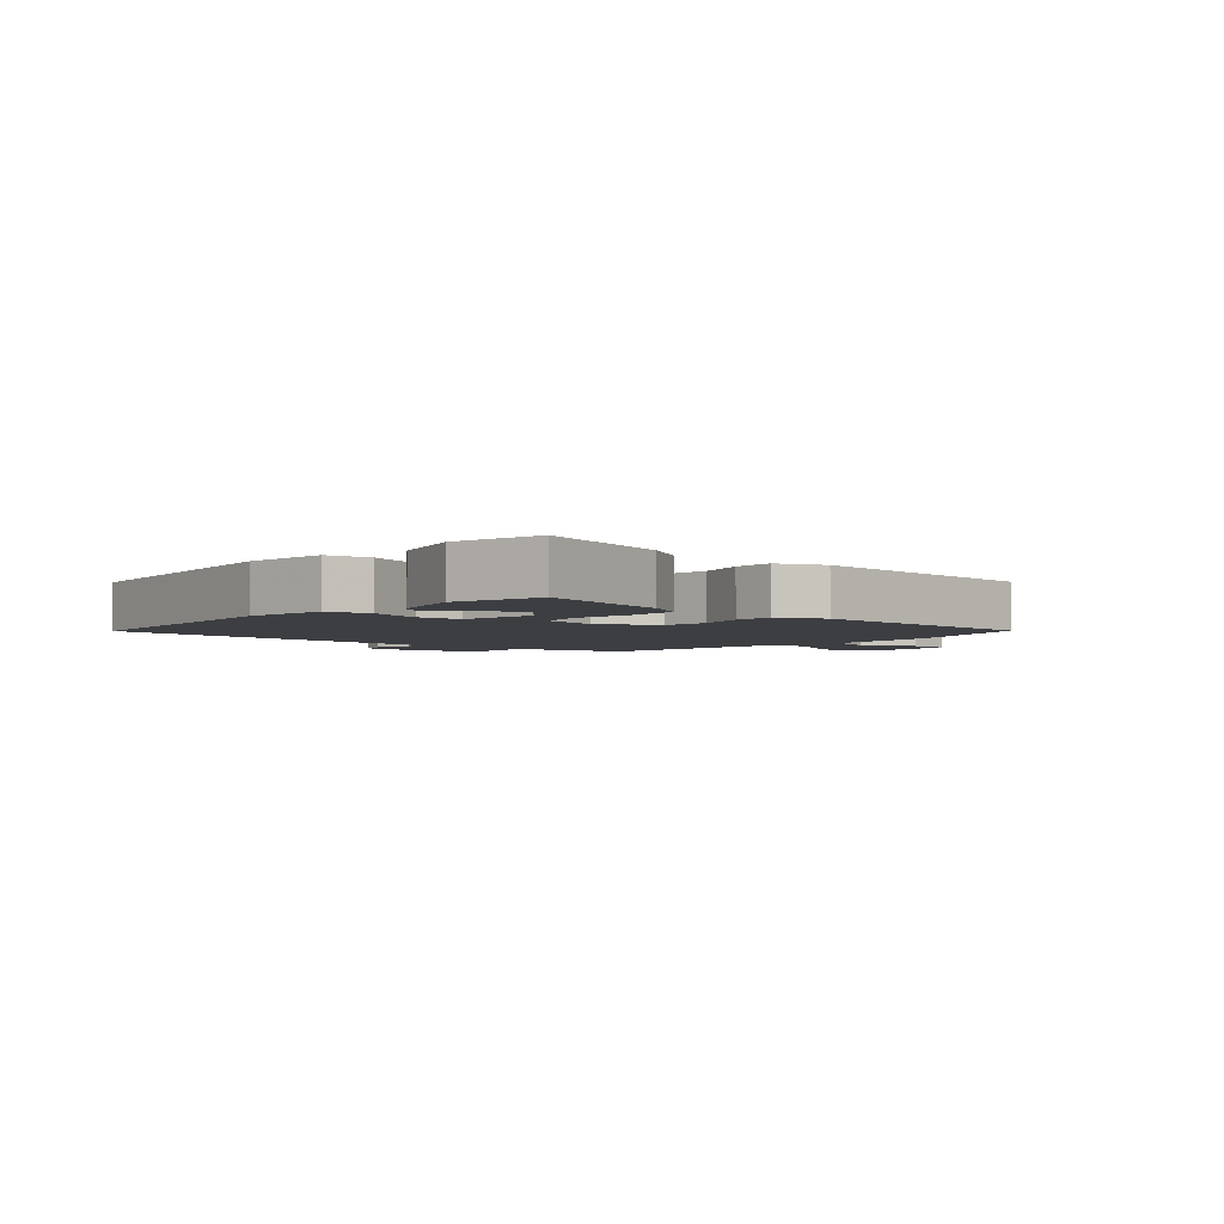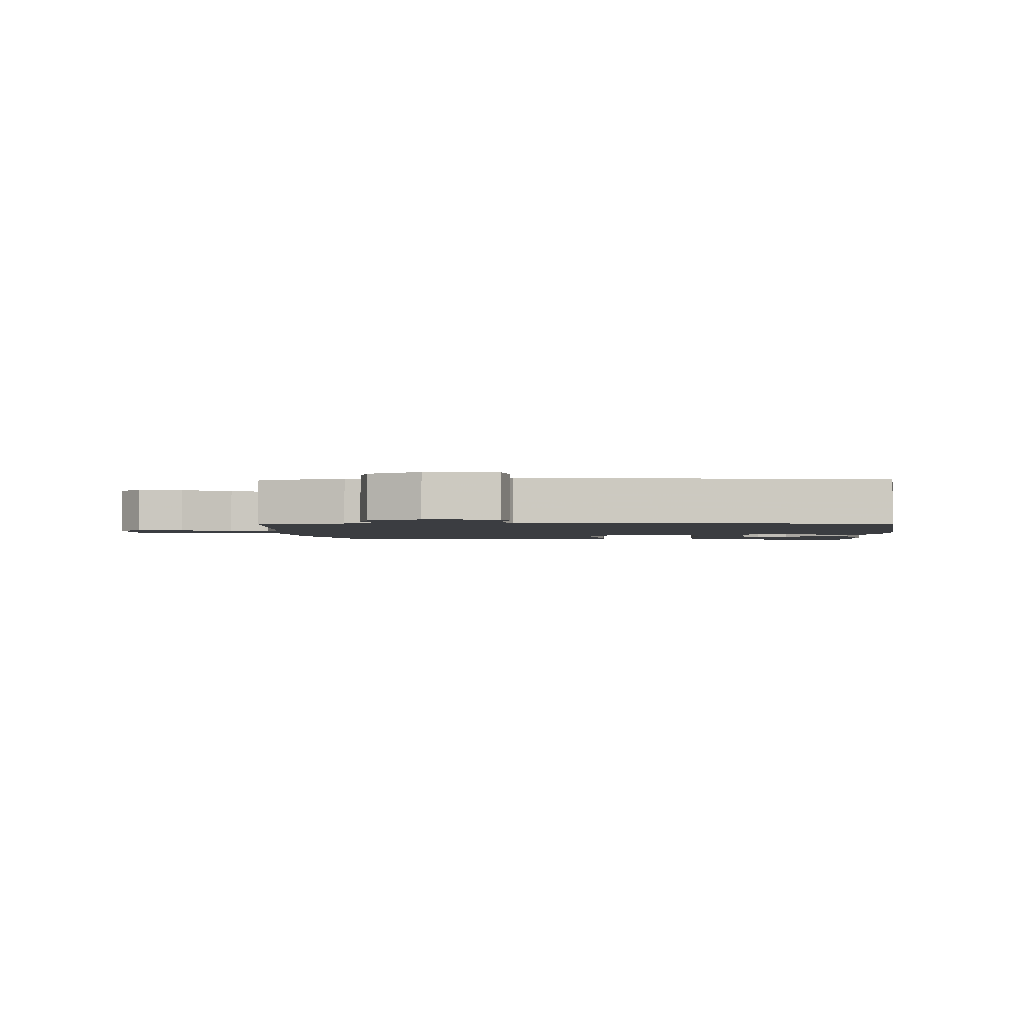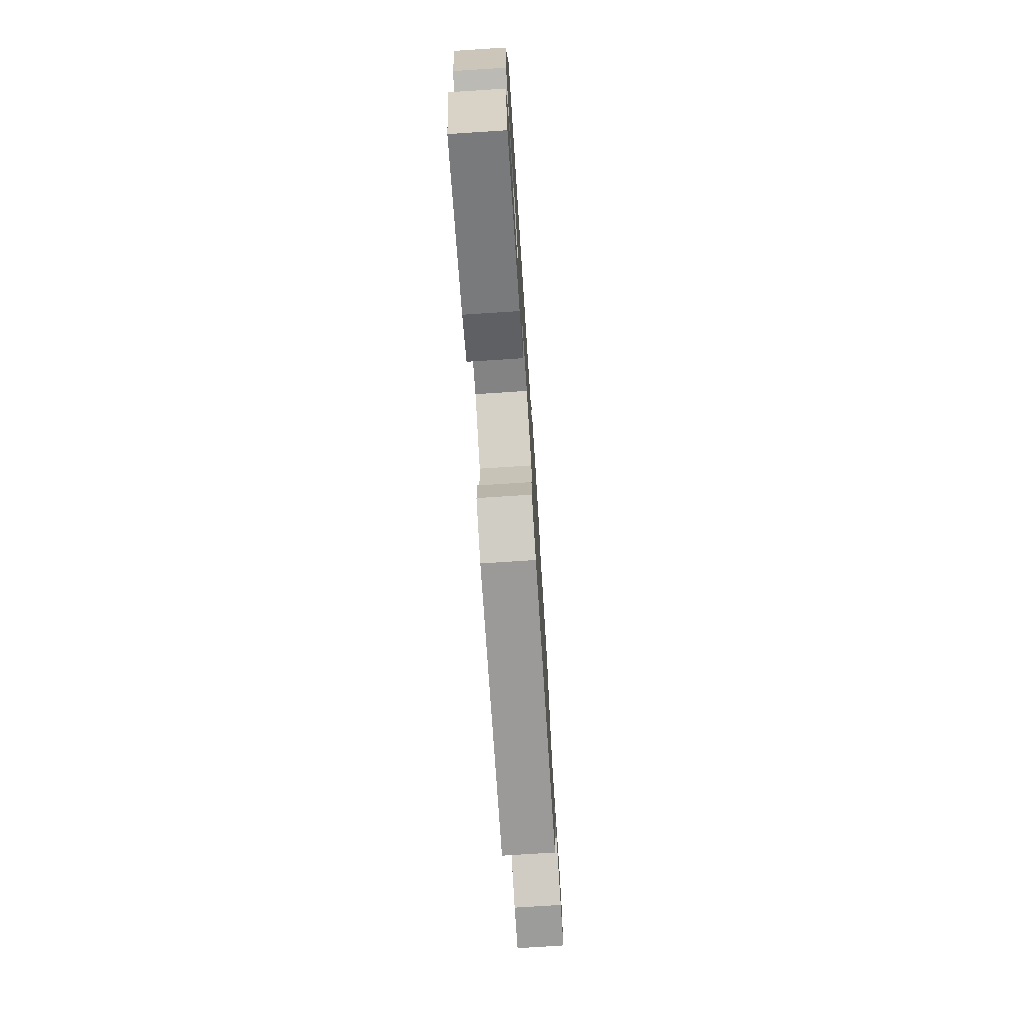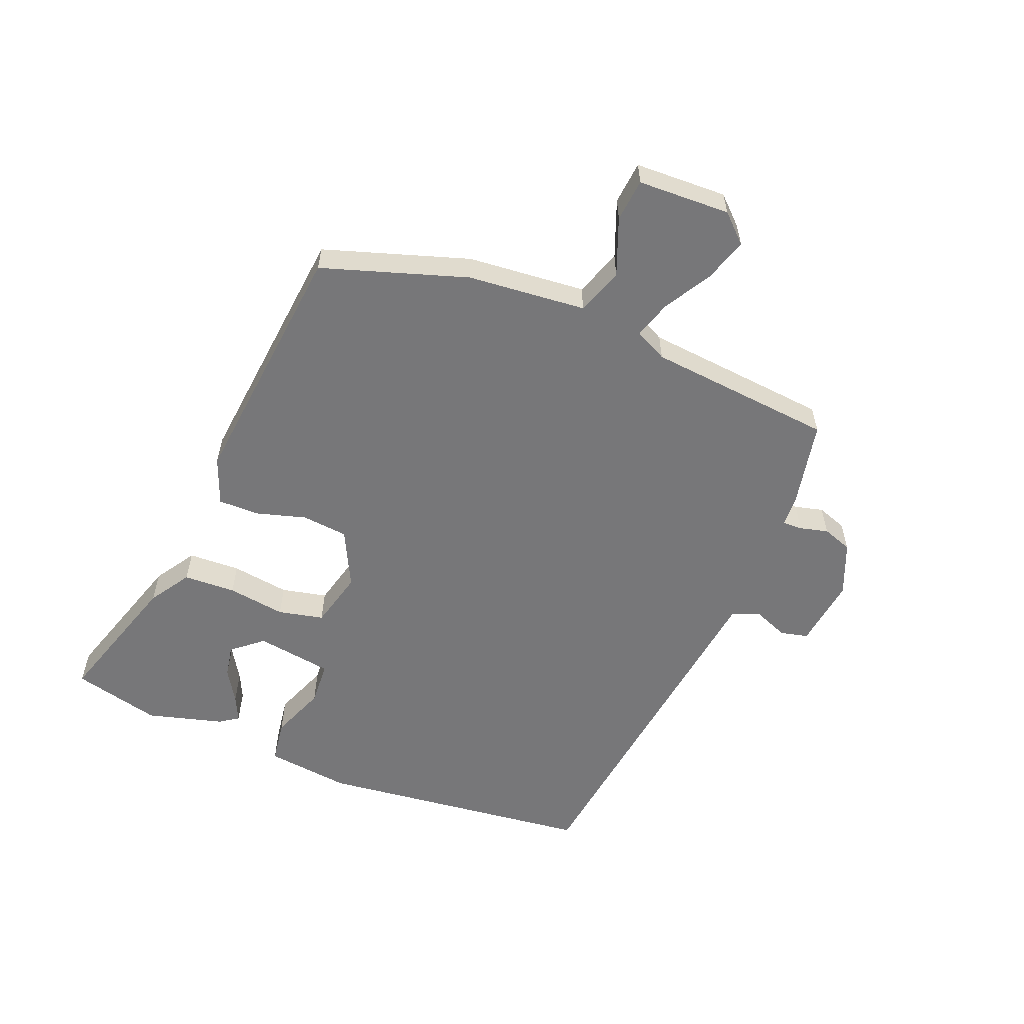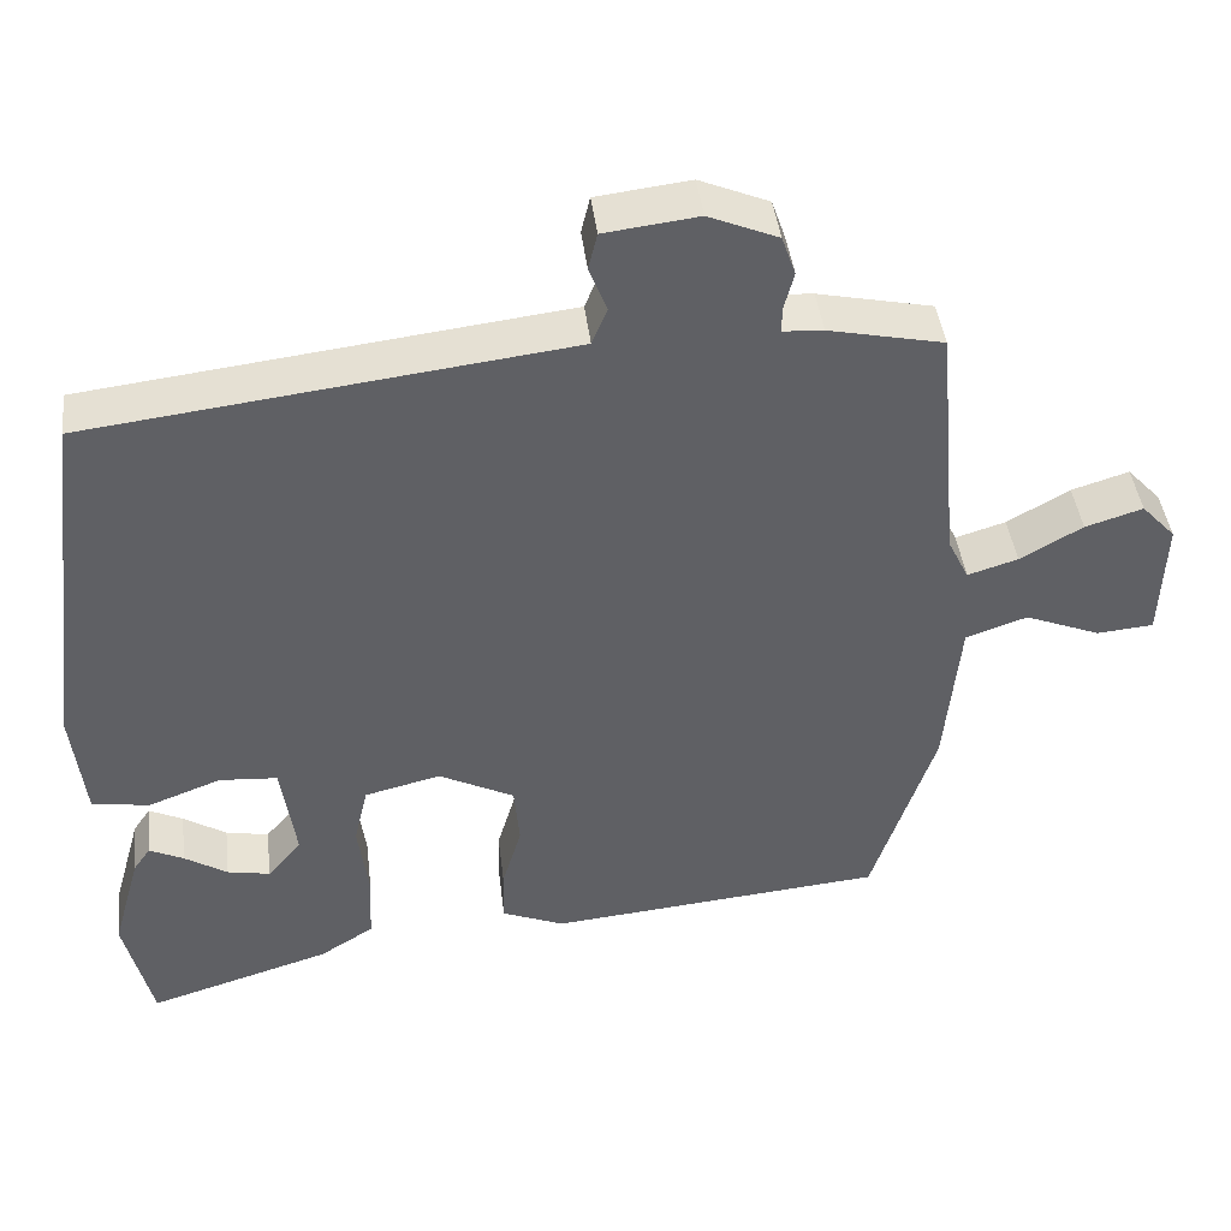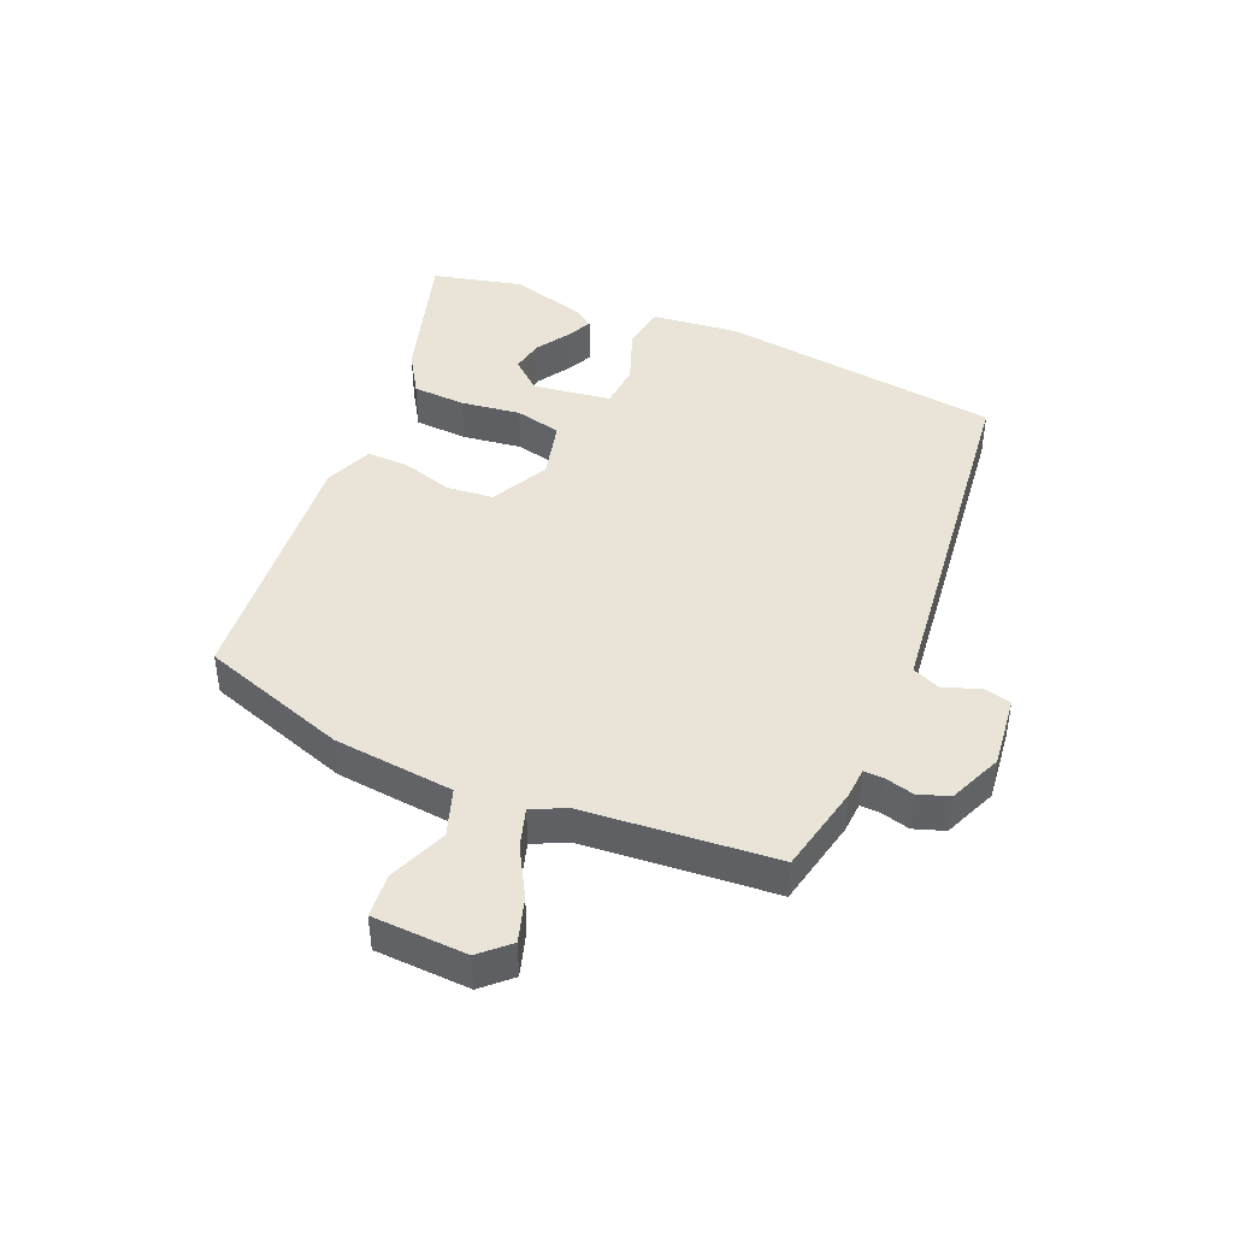
<metadata>
{"format":"obj","ext":"obj","renderer":"f3d","projection":"perspective","resolution":1024,"background":"white","views":[{"elev":-3.4,"azim":138.9,"up":"+Y"},{"elev":-2.3,"azim":3.9,"up":"+Y"},{"elev":-74.8,"azim":93.7,"up":"+Z"},{"elev":-57.2,"azim":-112.4,"up":"+Y"},{"elev":42.5,"azim":173.2,"up":"+Z"},{"elev":43.4,"azim":-66.7,"up":"+Y"}]}
</metadata>
<code>
v 0.526 0.07 -0.394
v 0.491 0.07 -0.538
v 0.265 0.07 -0.469
v 0.198 0.07 -0.427
v 0.194 0.07 -0.342
v 0.207 0.07 -0.247
v 0.19 0.07 -0.173
v 0.096 0.07 -0.15
v 0.003 0.07 -0.197
v -0.004 0.07 -0.272
v 0.02 0.07 -0.353
v 0.021 0.07 -0.42
v -0.056 0.07 -0.451
v -0.47 0.07 -0.412
v -0.548 0.07 -0.177
v -0.567 0.07 0.016
v -0.643 0.07 0.042
v -0.736 0.07 0.005
v -0.806 0.07 0.011
v -0.812 0.07 0.161
v -0.77 0.07 0.206
v -0.699 0.07 0.184
v -0.622 0.07 0.14
v -0.56 0.07 0.121
v -0.534 0.07 0.174
v -0.507 0.07 0.479
v -0.365 0.07 0.509
v -0.315 0.07 0.512
v -0.316 0.07 0.544
v -0.328 0.07 0.59
v -0.311 0.07 0.639
v -0.225 0.07 0.675
v -0.109 0.07 0.661
v -0.098 0.07 0.616
v -0.12 0.07 0.56
v -0.101 0.07 0.514
v 0.031 0.07 0.498
v 0.491 0.07 0.442
v 0.547 0.07 -0.009
v 0.531 0.07 -0.147
v 0.46 0.07 -0.158
v 0.37 0.07 -0.124
v 0.298 0.07 -0.129
v 0.28 0.07 -0.254
v 0.322 0.07 -0.303
v 0.375 0.07 -0.293
v 0.428 0.07 -0.26
v 0.47 0.07 -0.24
v 0.491 0.07 -0.27
v 0.526 0 -0.394
v 0.491 0 -0.538
v 0.265 0 -0.469
v 0.198 0 -0.427
v 0.194 0 -0.342
v 0.207 0 -0.247
v 0.19 0 -0.173
v 0.096 0 -0.15
v 0.003 0 -0.197
v -0.004 0 -0.272
v 0.02 0 -0.353
v 0.021 0 -0.42
v -0.056 0 -0.451
v -0.47 0 -0.412
v -0.548 0 -0.177
v -0.567 0 0.016
v -0.643 0 0.042
v -0.736 0 0.005
v -0.806 0 0.011
v -0.812 0 0.161
v -0.77 0 0.206
v -0.699 0 0.184
v -0.622 0 0.14
v -0.56 0 0.121
v -0.534 0 0.174
v -0.507 0 0.479
v -0.365 0 0.509
v -0.315 0 0.512
v -0.316 0 0.544
v -0.328 0 0.59
v -0.311 0 0.639
v -0.225 0 0.675
v -0.109 0 0.661
v -0.098 0 0.616
v -0.12 0 0.56
v -0.101 0 0.514
v 0.031 0 0.498
v 0.491 0 0.442
v 0.547 0 -0.009
v 0.531 0 -0.147
v 0.46 0 -0.158
v 0.37 0 -0.124
v 0.298 0 -0.129
v 0.28 0 -0.254
v 0.322 0 -0.303
v 0.375 0 -0.293
v 0.428 0 -0.26
v 0.47 0 -0.24
v 0.491 0 -0.27
f 46 47 48 49
f 46 49 1 2
f 45 46 2 3
f 44 45 3 4
f 43 44 4 5
f 39 40 41 42
f 39 42 43
f 36 37 38 39
f 36 39 43
f 32 33 34 35
f 32 35 36
f 29 30 31 32
f 28 29 32 36
f 25 26 27 28
f 24 25 28 36
f 20 21 22 23
f 20 23 24
f 17 18 19 20
f 16 17 20 24
f 10 11 12 13
f 9 10 13 14
f 8 9 14 15
f 43 5 6
f 43 6 7
f 36 43 7 8
f 16 24 36
f 8 15 16 36
f 98 97 96 95
f 51 50 98 95
f 52 51 95 94
f 53 52 94 93
f 54 53 93 92
f 91 90 89 88
f 92 91 88
f 88 87 86 85
f 92 88 85
f 84 83 82 81
f 85 84 81
f 81 80 79 78
f 85 81 78 77
f 77 76 75 74
f 85 77 74 73
f 72 71 70 69
f 73 72 69
f 69 68 67 66
f 73 69 66 65
f 62 61 60 59
f 63 62 59 58
f 64 63 58 57
f 55 54 92
f 56 55 92
f 57 56 92 85
f 85 73 65
f 85 65 64 57
f 1 50 51 2
f 2 51 52 3
f 3 52 53 4
f 4 53 54 5
f 5 54 55 6
f 6 55 56 7
f 7 56 57 8
f 8 57 58 9
f 9 58 59 10
f 10 59 60 11
f 11 60 61 12
f 12 61 62 13
f 13 62 63 14
f 14 63 64 15
f 15 64 65 16
f 16 65 66 17
f 17 66 67 18
f 18 67 68 19
f 19 68 69 20
f 20 69 70 21
f 21 70 71 22
f 22 71 72 23
f 23 72 73 24
f 24 73 74 25
f 25 74 75 26
f 26 75 76 27
f 27 76 77 28
f 28 77 78 29
f 29 78 79 30
f 30 79 80 31
f 31 80 81 32
f 32 81 82 33
f 33 82 83 34
f 34 83 84 35
f 35 84 85 36
f 36 85 86 37
f 37 86 87 38
f 38 87 88 39
f 39 88 89 40
f 40 89 90 41
f 41 90 91 42
f 42 91 92 43
f 43 92 93 44
f 44 93 94 45
f 45 94 95 46
f 46 95 96 47
f 47 96 97 48
f 48 97 98 49
f 49 98 50 1

</code>
